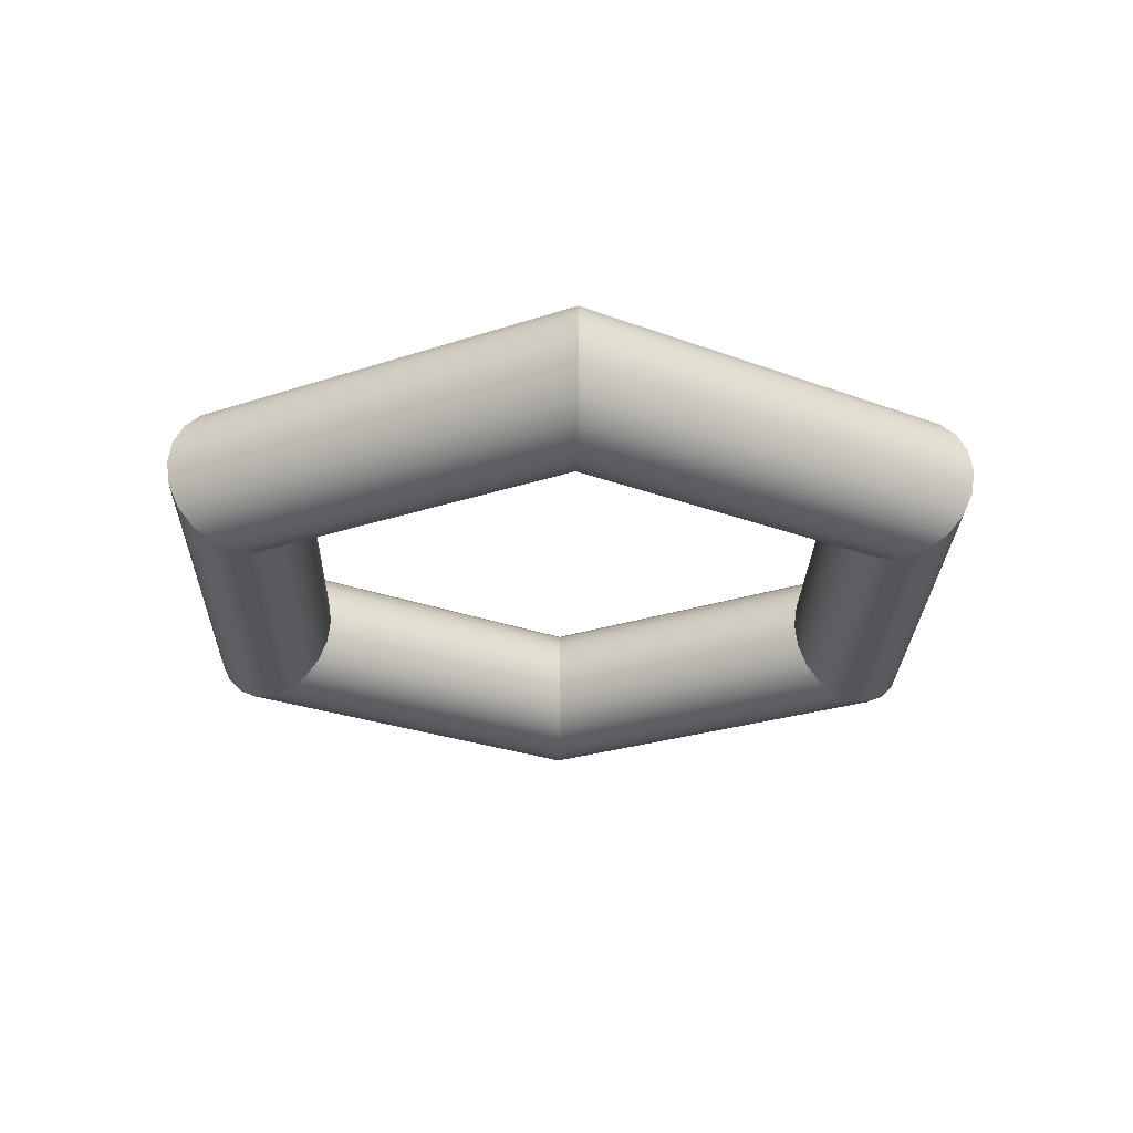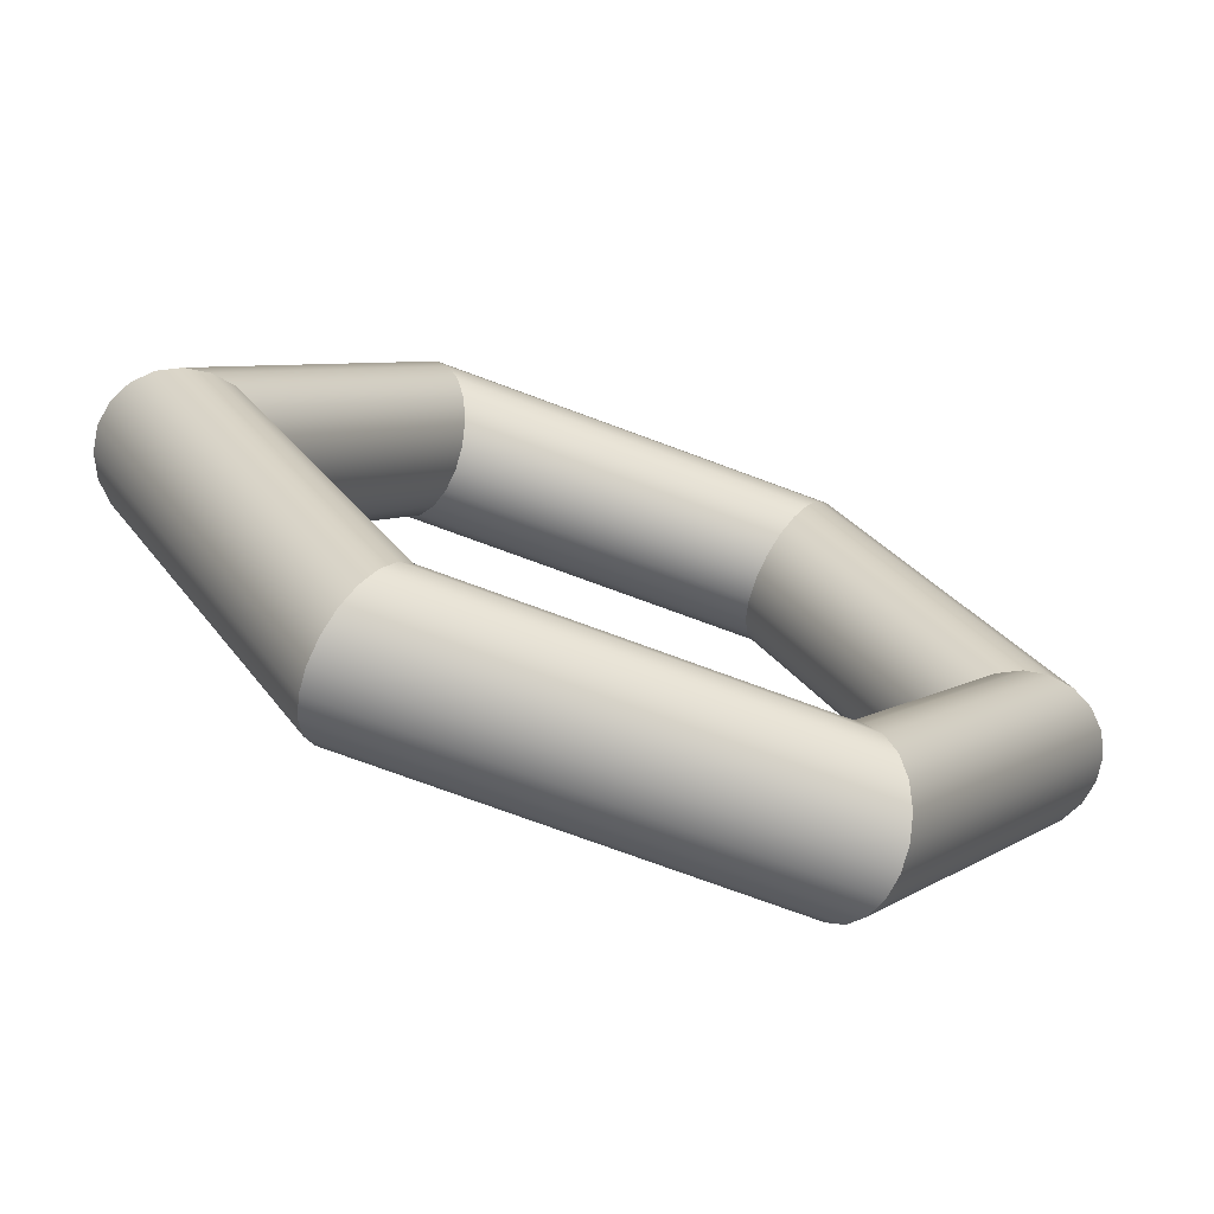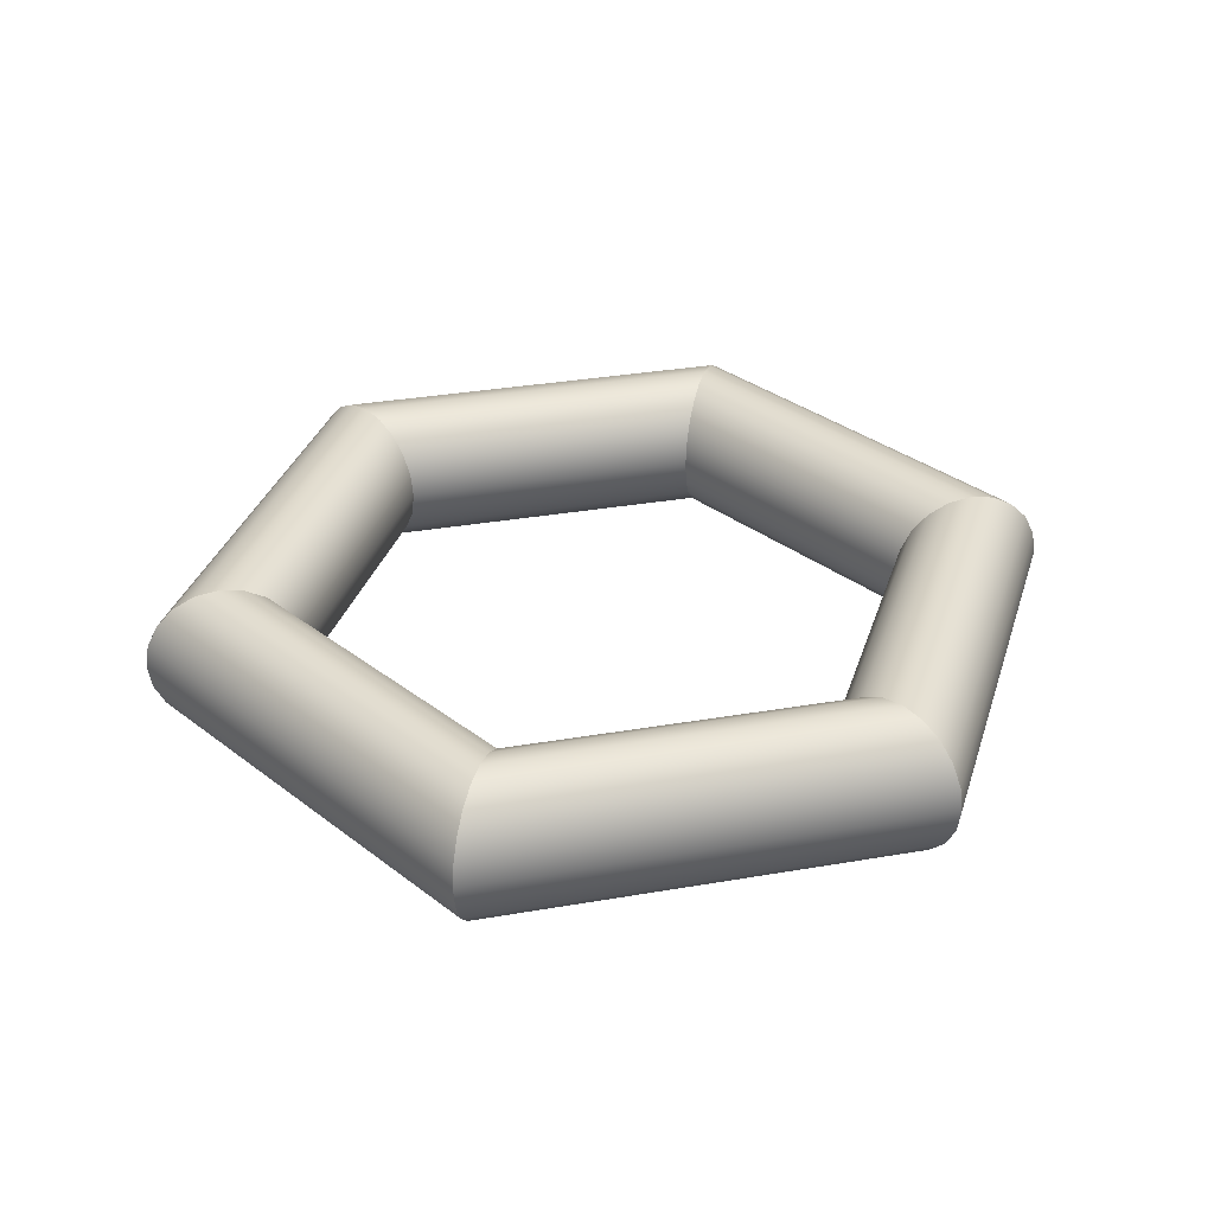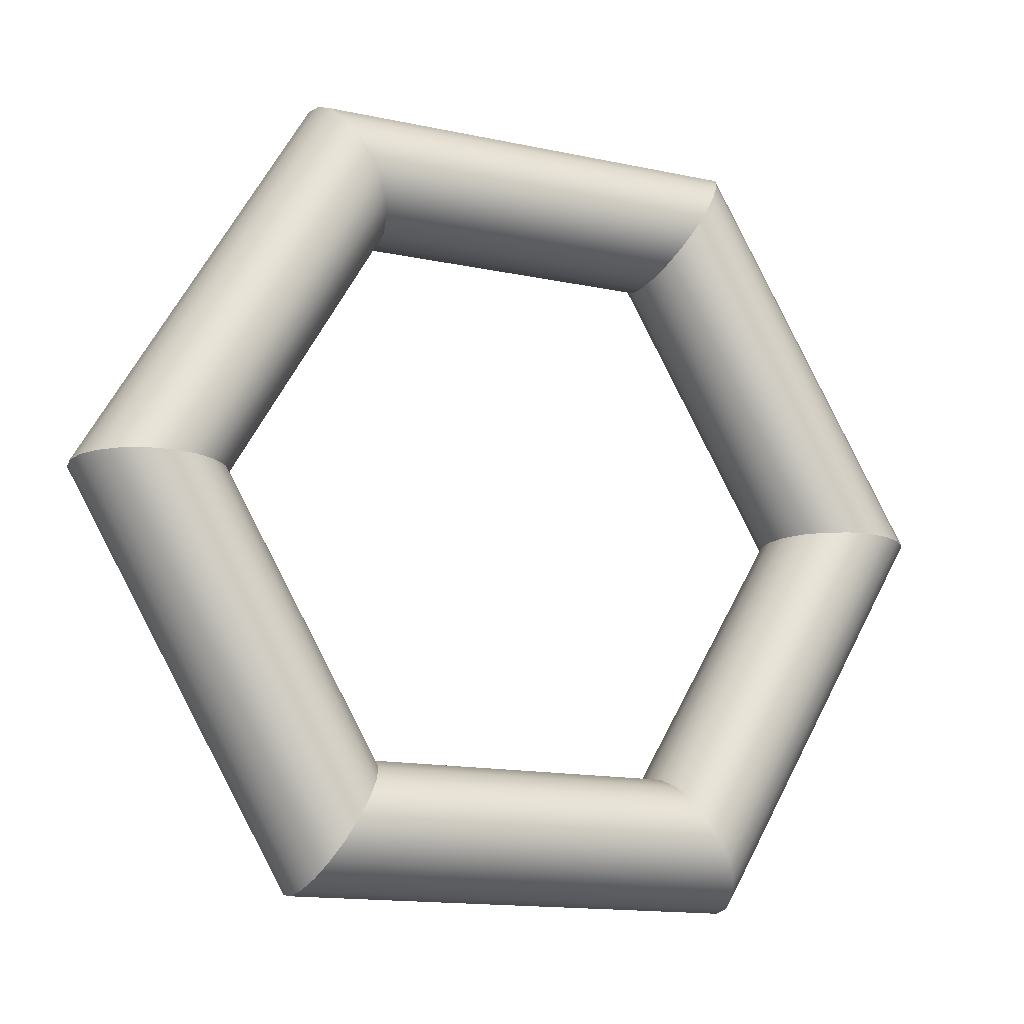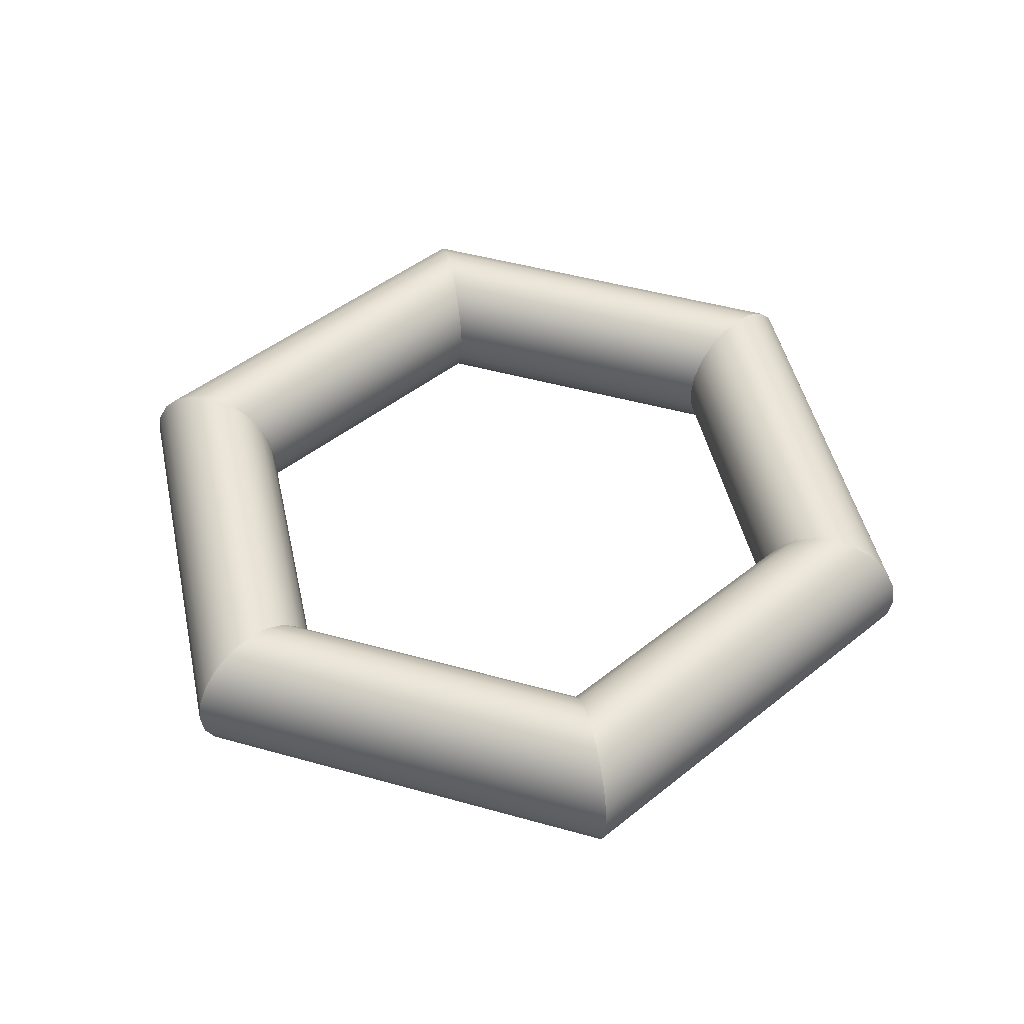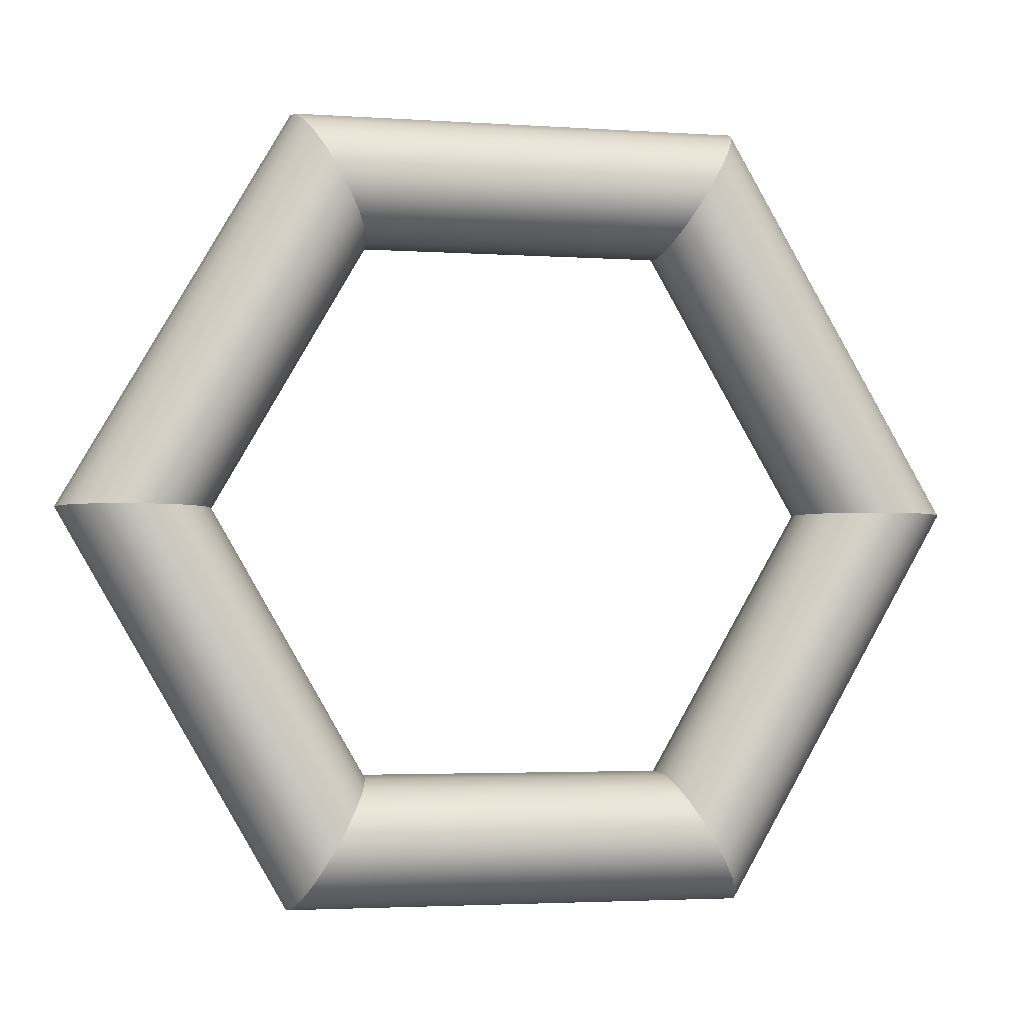
<metadata>
{"format":"obj","ext":"obj","renderer":"f3d","projection":"perspective","resolution":1024,"background":"white","views":[{"elev":-25.3,"azim":-151.4,"up":"+Y"},{"elev":-72.6,"azim":159.5,"up":"+Z"},{"elev":33.0,"azim":46.6,"up":"+Y"},{"elev":-14.6,"azim":-25.0,"up":"+Z"},{"elev":46.8,"azim":77.7,"up":"+Y"},{"elev":-3.0,"azim":-13.0,"up":"+Z"}]}
</metadata>
<code>
g default
v 0.4 0 -0.6928
v -0.4 0 -0.6928
v -0.8 0 -0
v -0.4 0 0.6928
v 0.4 0 0.6928
v 0.8 0 0
v 0.4049 0.0618 -0.7013
v -0.4049 0.0618 -0.7013
v -0.8098 0.0618 -0
v -0.4049 0.0618 0.7013
v 0.4049 0.0618 0.7013
v 0.8098 0.0618 0
v 0.4191 0.1176 -0.7259
v -0.4191 0.1176 -0.7259
v -0.8382 0.1176 -0
v -0.4191 0.1176 0.7259
v 0.4191 0.1176 0.7259
v 0.8382 0.1176 0
v 0.4412 0.1618 -0.7642
v -0.4412 0.1618 -0.7642
v -0.8824 0.1618 -0
v -0.4412 0.1618 0.7642
v 0.4412 0.1618 0.7642
v 0.8824 0.1618 0
v 0.4691 0.1902 -0.8125
v -0.4691 0.1902 -0.8125
v -0.9382 0.1902 -0
v -0.4691 0.1902 0.8125
v 0.4691 0.1902 0.8125
v 0.9382 0.1902 0
v 0.5 0.2 -0.866
v -0.5 0.2 -0.866
v -1 0.2 -0
v -0.5 0.2 0.866
v 0.5 0.2 0.866
v 1 0.2 0
v 0.5309 0.1902 -0.9195
v -0.5309 0.1902 -0.9195
v -1.062 0.1902 -0
v -0.5309 0.1902 0.9195
v 0.5309 0.1902 0.9195
v 1.062 0.1902 0
v 0.5588 0.1618 -0.9678
v -0.5588 0.1618 -0.9678
v -1.118 0.1618 -0
v -0.5588 0.1618 0.9678
v 0.5588 0.1618 0.9678
v 1.118 0.1618 0
v 0.5809 0.1176 -1.006
v -0.5809 0.1176 -1.006
v -1.162 0.1176 -0
v -0.5809 0.1176 1.006
v 0.5809 0.1176 1.006
v 1.162 0.1176 0
v 0.5951 0.0618 -1.031
v -0.5951 0.0618 -1.031
v -1.19 0.0618 -0
v -0.5951 0.0618 1.031
v 0.5951 0.0618 1.031
v 1.19 0.0618 0
v 0.6 0 -1.039
v -0.6 0 -1.039
v -1.2 0 -0
v -0.6 0 1.039
v 0.6 0 1.039
v 1.2 0 0
v 0.5951 -0.0618 -1.031
v -0.5951 -0.0618 -1.031
v -1.19 -0.0618 -0
v -0.5951 -0.0618 1.031
v 0.5951 -0.0618 1.031
v 1.19 -0.0618 0
v 0.5809 -0.1176 -1.006
v -0.5809 -0.1176 -1.006
v -1.162 -0.1176 -0
v -0.5809 -0.1176 1.006
v 0.5809 -0.1176 1.006
v 1.162 -0.1176 0
v 0.5588 -0.1618 -0.9678
v -0.5588 -0.1618 -0.9678
v -1.118 -0.1618 -0
v -0.5588 -0.1618 0.9678
v 0.5588 -0.1618 0.9678
v 1.118 -0.1618 0
v 0.5309 -0.1902 -0.9195
v -0.5309 -0.1902 -0.9195
v -1.062 -0.1902 -0
v -0.5309 -0.1902 0.9195
v 0.5309 -0.1902 0.9195
v 1.062 -0.1902 0
v 0.5 -0.2 -0.866
v -0.5 -0.2 -0.866
v -1 -0.2 -0
v -0.5 -0.2 0.866
v 0.5 -0.2 0.866
v 1 -0.2 0
v 0.4691 -0.1902 -0.8125
v -0.4691 -0.1902 -0.8125
v -0.9382 -0.1902 -0
v -0.4691 -0.1902 0.8125
v 0.4691 -0.1902 0.8125
v 0.9382 -0.1902 0
v 0.4412 -0.1618 -0.7642
v -0.4412 -0.1618 -0.7642
v -0.8824 -0.1618 -0
v -0.4412 -0.1618 0.7642
v 0.4412 -0.1618 0.7642
v 0.8824 -0.1618 0
v 0.4191 -0.1176 -0.7259
v -0.4191 -0.1176 -0.7259
v -0.8382 -0.1176 -0
v -0.4191 -0.1176 0.7259
v 0.4191 -0.1176 0.7259
v 0.8382 -0.1176 0
v 0.4049 -0.0618 -0.7013
v -0.4049 -0.0618 -0.7013
v -0.8098 -0.0618 -0
v -0.4049 -0.0618 0.7013
v 0.4049 -0.0618 0.7013
v 0.8098 -0.0618 0
g pTorus1
f 2 1 7 8
f 3 2 8 9
f 4 3 9 10
f 5 4 10 11
f 6 5 11 12
f 1 6 12 7
f 8 7 13 14
f 9 8 14 15
f 10 9 15 16
f 11 10 16 17
f 12 11 17 18
f 7 12 18 13
f 14 13 19 20
f 15 14 20 21
f 16 15 21 22
f 17 16 22 23
f 18 17 23 24
f 13 18 24 19
f 20 19 25 26
f 21 20 26 27
f 22 21 27 28
f 23 22 28 29
f 24 23 29 30
f 19 24 30 25
f 26 25 31 32
f 27 26 32 33
f 28 27 33 34
f 29 28 34 35
f 30 29 35 36
f 25 30 36 31
f 32 31 37 38
f 33 32 38 39
f 34 33 39 40
f 35 34 40 41
f 36 35 41 42
f 31 36 42 37
f 38 37 43 44
f 39 38 44 45
f 40 39 45 46
f 41 40 46 47
f 42 41 47 48
f 37 42 48 43
f 44 43 49 50
f 45 44 50 51
f 46 45 51 52
f 47 46 52 53
f 48 47 53 54
f 43 48 54 49
f 50 49 55 56
f 51 50 56 57
f 52 51 57 58
f 53 52 58 59
f 54 53 59 60
f 49 54 60 55
f 56 55 61 62
f 57 56 62 63
f 58 57 63 64
f 59 58 64 65
f 60 59 65 66
f 55 60 66 61
f 62 61 67 68
f 63 62 68 69
f 64 63 69 70
f 65 64 70 71
f 66 65 71 72
f 61 66 72 67
f 68 67 73 74
f 69 68 74 75
f 70 69 75 76
f 71 70 76 77
f 72 71 77 78
f 67 72 78 73
f 74 73 79 80
f 75 74 80 81
f 76 75 81 82
f 77 76 82 83
f 78 77 83 84
f 73 78 84 79
f 80 79 85 86
f 81 80 86 87
f 82 81 87 88
f 83 82 88 89
f 84 83 89 90
f 79 84 90 85
f 86 85 91 92
f 87 86 92 93
f 88 87 93 94
f 89 88 94 95
f 90 89 95 96
f 85 90 96 91
f 92 91 97 98
f 93 92 98 99
f 94 93 99 100
f 95 94 100 101
f 96 95 101 102
f 91 96 102 97
f 98 97 103 104
f 99 98 104 105
f 100 99 105 106
f 101 100 106 107
f 102 101 107 108
f 97 102 108 103
f 104 103 109 110
f 105 104 110 111
f 106 105 111 112
f 107 106 112 113
f 108 107 113 114
f 103 108 114 109
f 110 109 115 116
f 111 110 116 117
f 112 111 117 118
f 113 112 118 119
f 114 113 119 120
f 109 114 120 115
f 116 115 1 2
f 117 116 2 3
f 118 117 3 4
f 119 118 4 5
f 120 119 5 6
f 115 120 6 1
g default
v 0.4 0 -0.6928
v -0.4 0 -0.6928
v -0.8 0 -0
v -0.4 0 0.6928
v 0.4 0 0.6928
v 0.8 0 0
v 0.4049 0.0618 -0.7013
v -0.4049 0.0618 -0.7013
v -0.8098 0.0618 -0
v -0.4049 0.0618 0.7013
v 0.4049 0.0618 0.7013
v 0.8098 0.0618 0
v 0.4191 0.1176 -0.7259
v -0.4191 0.1176 -0.7259
v -0.8382 0.1176 -0
v -0.4191 0.1176 0.7259
v 0.4191 0.1176 0.7259
v 0.8382 0.1176 0
v 0.4412 0.1618 -0.7642
v -0.4412 0.1618 -0.7642
v -0.8824 0.1618 -0
v -0.4412 0.1618 0.7642
v 0.4412 0.1618 0.7642
v 0.8824 0.1618 0
v 0.4691 0.1902 -0.8125
v -0.4691 0.1902 -0.8125
v -0.9382 0.1902 -0
v -0.4691 0.1902 0.8125
v 0.4691 0.1902 0.8125
v 0.9382 0.1902 0
v 0.5 0.2 -0.866
v -0.5 0.2 -0.866
v -1 0.2 -0
v -0.5 0.2 0.866
v 0.5 0.2 0.866
v 1 0.2 0
v 0.5309 0.1902 -0.9195
v -0.5309 0.1902 -0.9195
v -1.062 0.1902 -0
v -0.5309 0.1902 0.9195
v 0.5309 0.1902 0.9195
v 1.062 0.1902 0
v 0.5588 0.1618 -0.9678
v -0.5588 0.1618 -0.9678
v -1.118 0.1618 -0
v -0.5588 0.1618 0.9678
v 0.5588 0.1618 0.9678
v 1.118 0.1618 0
v 0.5809 0.1176 -1.006
v -0.5809 0.1176 -1.006
v -1.162 0.1176 -0
v -0.5809 0.1176 1.006
v 0.5809 0.1176 1.006
v 1.162 0.1176 0
v 0.5951 0.0618 -1.031
v -0.5951 0.0618 -1.031
v -1.19 0.0618 -0
v -0.5951 0.0618 1.031
v 0.5951 0.0618 1.031
v 1.19 0.0618 0
v 0.6 0 -1.039
v -0.6 0 -1.039
v -1.2 0 -0
v -0.6 0 1.039
v 0.6 0 1.039
v 1.2 0 0
v 0.5951 -0.0618 -1.031
v -0.5951 -0.0618 -1.031
v -1.19 -0.0618 -0
v -0.5951 -0.0618 1.031
v 0.5951 -0.0618 1.031
v 1.19 -0.0618 0
v 0.5809 -0.1176 -1.006
v -0.5809 -0.1176 -1.006
v -1.162 -0.1176 -0
v -0.5809 -0.1176 1.006
v 0.5809 -0.1176 1.006
v 1.162 -0.1176 0
v 0.5588 -0.1618 -0.9678
v -0.5588 -0.1618 -0.9678
v -1.118 -0.1618 -0
v -0.5588 -0.1618 0.9678
v 0.5588 -0.1618 0.9678
v 1.118 -0.1618 0
v 0.5309 -0.1902 -0.9195
v -0.5309 -0.1902 -0.9195
v -1.062 -0.1902 -0
v -0.5309 -0.1902 0.9195
v 0.5309 -0.1902 0.9195
v 1.062 -0.1902 0
v 0.5 -0.2 -0.866
v -0.5 -0.2 -0.866
v -1 -0.2 -0
v -0.5 -0.2 0.866
v 0.5 -0.2 0.866
v 1 -0.2 0
v 0.4691 -0.1902 -0.8125
v -0.4691 -0.1902 -0.8125
v -0.9382 -0.1902 -0
v -0.4691 -0.1902 0.8125
v 0.4691 -0.1902 0.8125
v 0.9382 -0.1902 0
v 0.4412 -0.1618 -0.7642
v -0.4412 -0.1618 -0.7642
v -0.8824 -0.1618 -0
v -0.4412 -0.1618 0.7642
v 0.4412 -0.1618 0.7642
v 0.8824 -0.1618 0
v 0.4191 -0.1176 -0.7259
v -0.4191 -0.1176 -0.7259
v -0.8382 -0.1176 -0
v -0.4191 -0.1176 0.7259
v 0.4191 -0.1176 0.7259
v 0.8382 -0.1176 0
v 0.4049 -0.0618 -0.7013
v -0.4049 -0.0618 -0.7013
v -0.8098 -0.0618 -0
v -0.4049 -0.0618 0.7013
v 0.4049 -0.0618 0.7013
v 0.8098 -0.0618 0
g pTorus1
f 122 121 127 128
f 123 122 128 129
f 124 123 129 130
f 125 124 130 131
f 126 125 131 132
f 121 126 132 127
f 128 127 133 134
f 129 128 134 135
f 130 129 135 136
f 131 130 136 137
f 132 131 137 138
f 127 132 138 133
f 134 133 139 140
f 135 134 140 141
f 136 135 141 142
f 137 136 142 143
f 138 137 143 144
f 133 138 144 139
f 140 139 145 146
f 141 140 146 147
f 142 141 147 148
f 143 142 148 149
f 144 143 149 150
f 139 144 150 145
f 146 145 151 152
f 147 146 152 153
f 148 147 153 154
f 149 148 154 155
f 150 149 155 156
f 145 150 156 151
f 152 151 157 158
f 153 152 158 159
f 154 153 159 160
f 155 154 160 161
f 156 155 161 162
f 151 156 162 157
f 158 157 163 164
f 159 158 164 165
f 160 159 165 166
f 161 160 166 167
f 162 161 167 168
f 157 162 168 163
f 164 163 169 170
f 165 164 170 171
f 166 165 171 172
f 167 166 172 173
f 168 167 173 174
f 163 168 174 169
f 170 169 175 176
f 171 170 176 177
f 172 171 177 178
f 173 172 178 179
f 174 173 179 180
f 169 174 180 175
f 176 175 181 182
f 177 176 182 183
f 178 177 183 184
f 179 178 184 185
f 180 179 185 186
f 175 180 186 181
f 182 181 187 188
f 183 182 188 189
f 184 183 189 190
f 185 184 190 191
f 186 185 191 192
f 181 186 192 187
f 188 187 193 194
f 189 188 194 195
f 190 189 195 196
f 191 190 196 197
f 192 191 197 198
f 187 192 198 193
f 194 193 199 200
f 195 194 200 201
f 196 195 201 202
f 197 196 202 203
f 198 197 203 204
f 193 198 204 199
f 200 199 205 206
f 201 200 206 207
f 202 201 207 208
f 203 202 208 209
f 204 203 209 210
f 199 204 210 205
f 206 205 211 212
f 207 206 212 213
f 208 207 213 214
f 209 208 214 215
f 210 209 215 216
f 205 210 216 211
f 212 211 217 218
f 213 212 218 219
f 214 213 219 220
f 215 214 220 221
f 216 215 221 222
f 211 216 222 217
f 218 217 223 224
f 219 218 224 225
f 220 219 225 226
f 221 220 226 227
f 222 221 227 228
f 217 222 228 223
f 224 223 229 230
f 225 224 230 231
f 226 225 231 232
f 227 226 232 233
f 228 227 233 234
f 223 228 234 229
f 230 229 235 236
f 231 230 236 237
f 232 231 237 238
f 233 232 238 239
f 234 233 239 240
f 229 234 240 235
f 236 235 121 122
f 237 236 122 123
f 238 237 123 124
f 239 238 124 125
f 240 239 125 126
f 235 240 126 121

</code>
